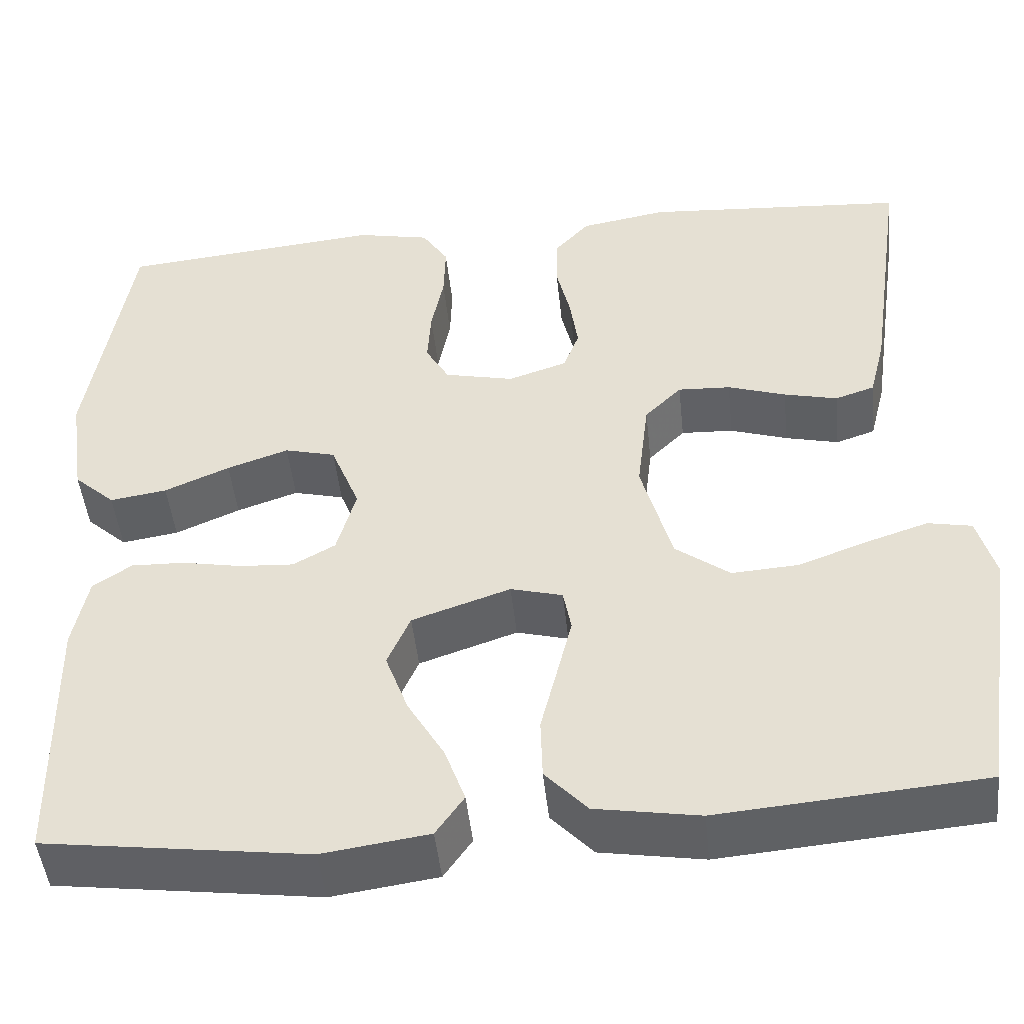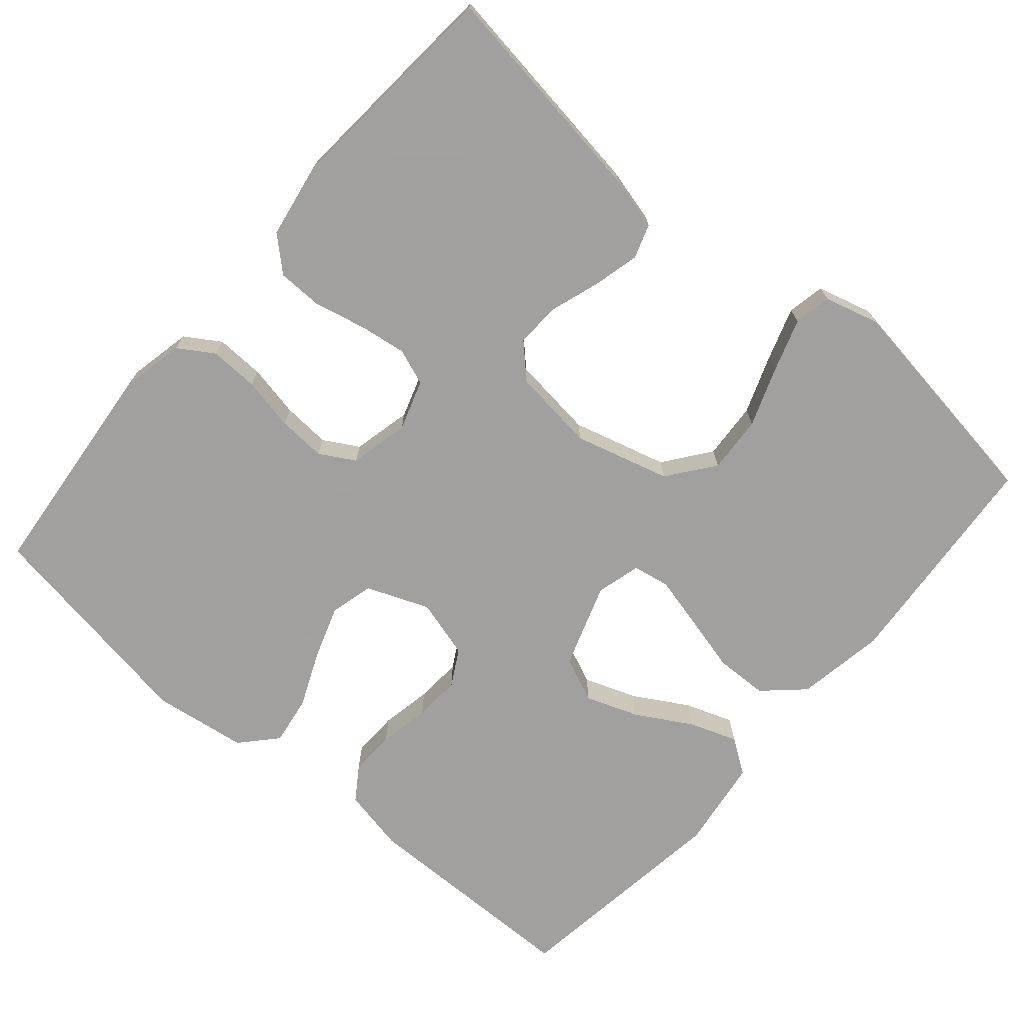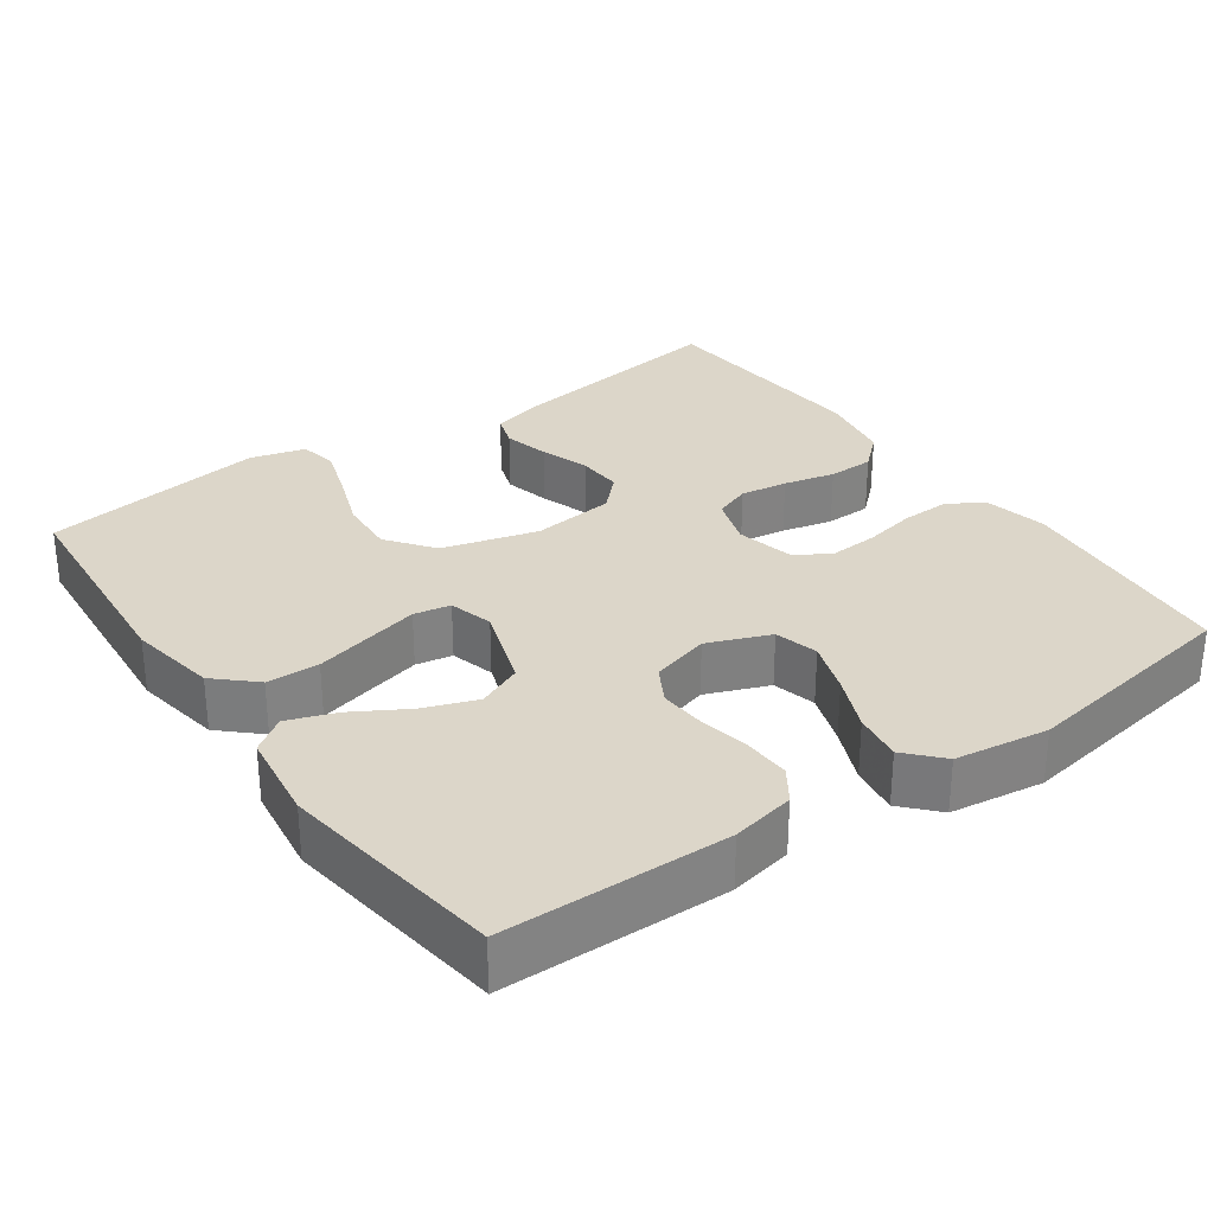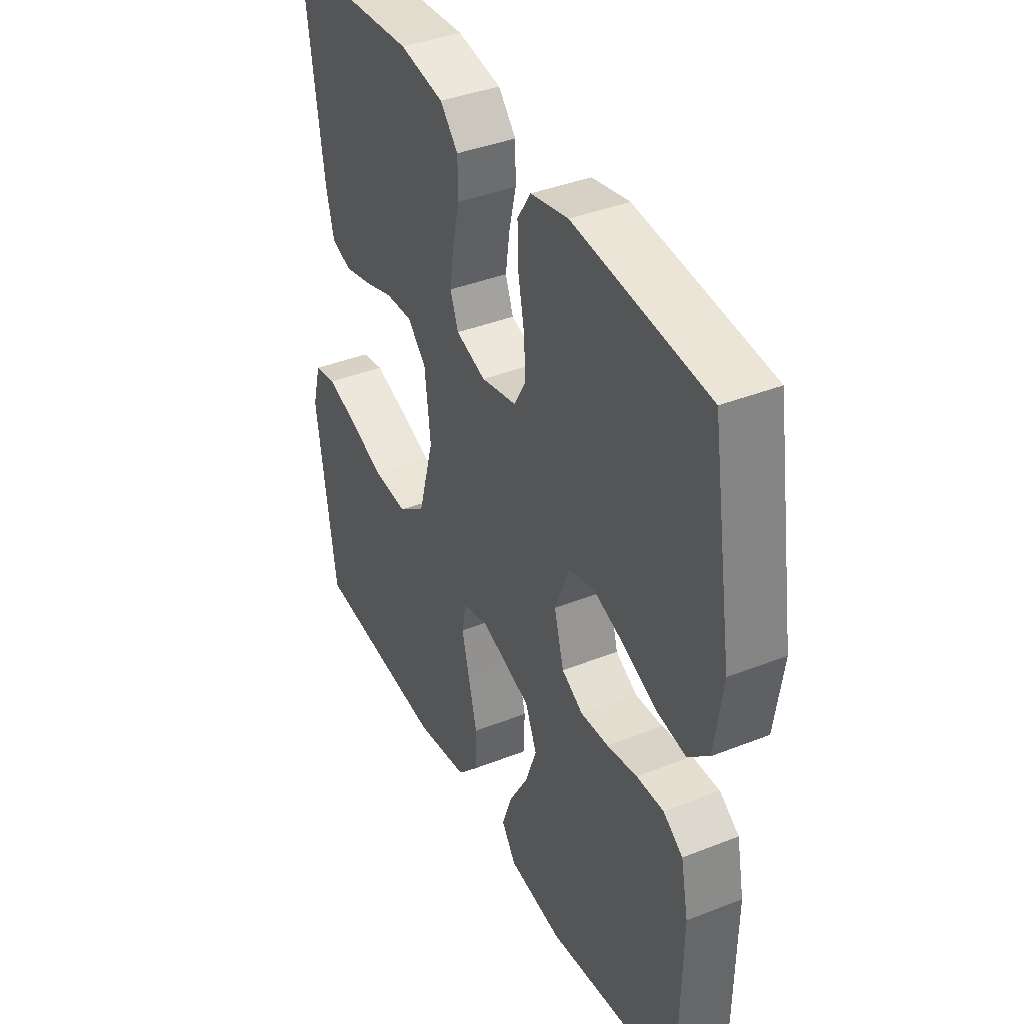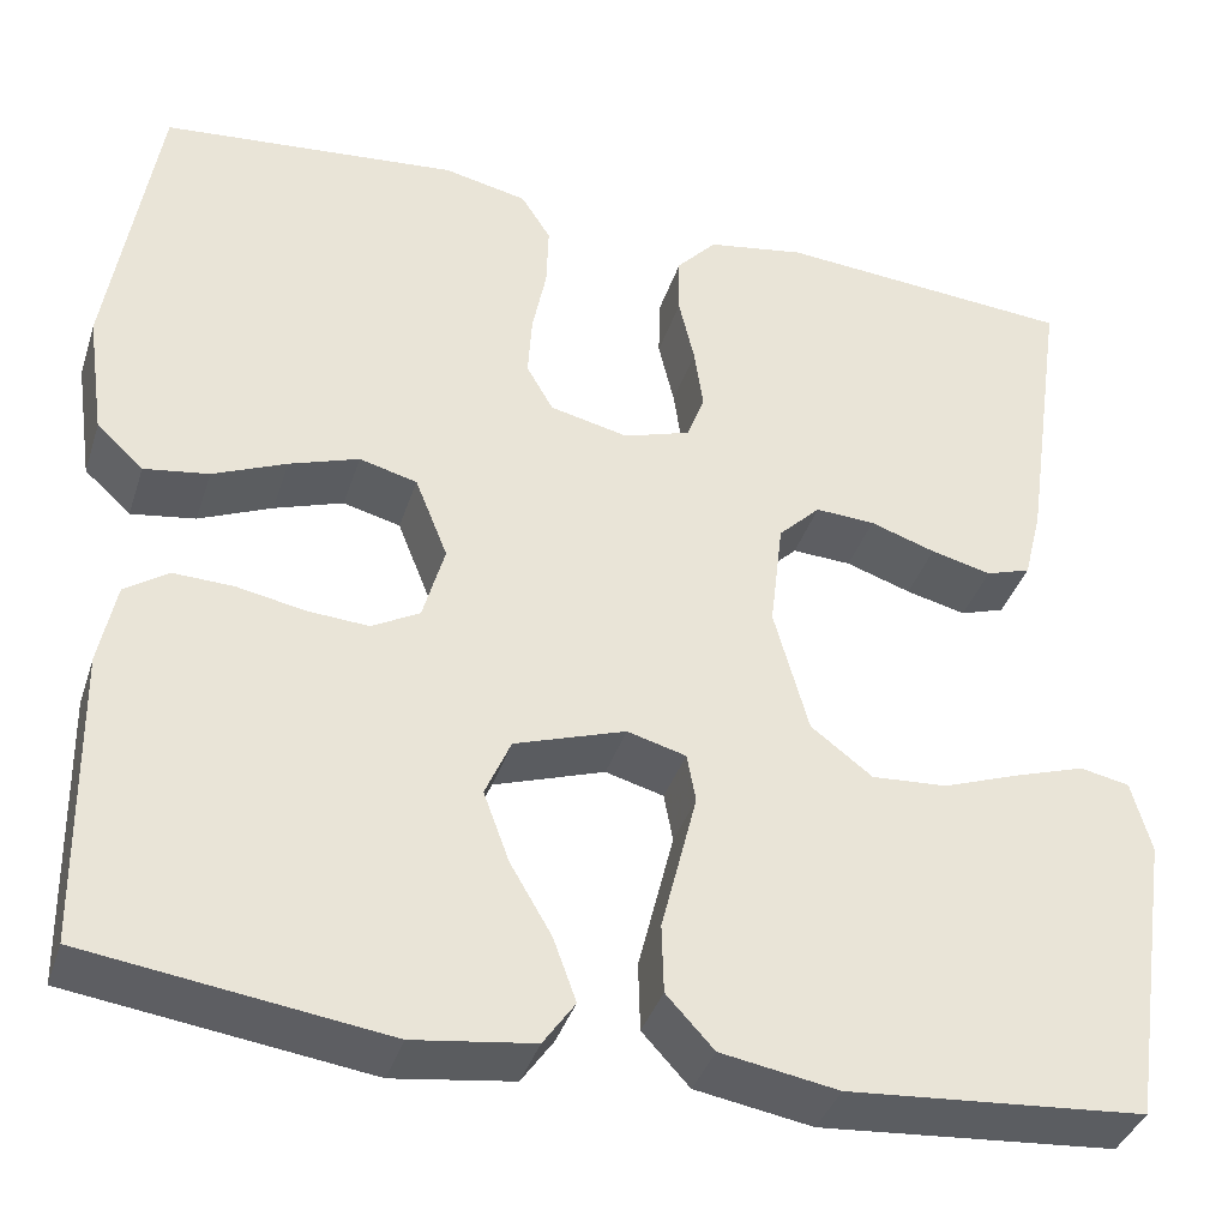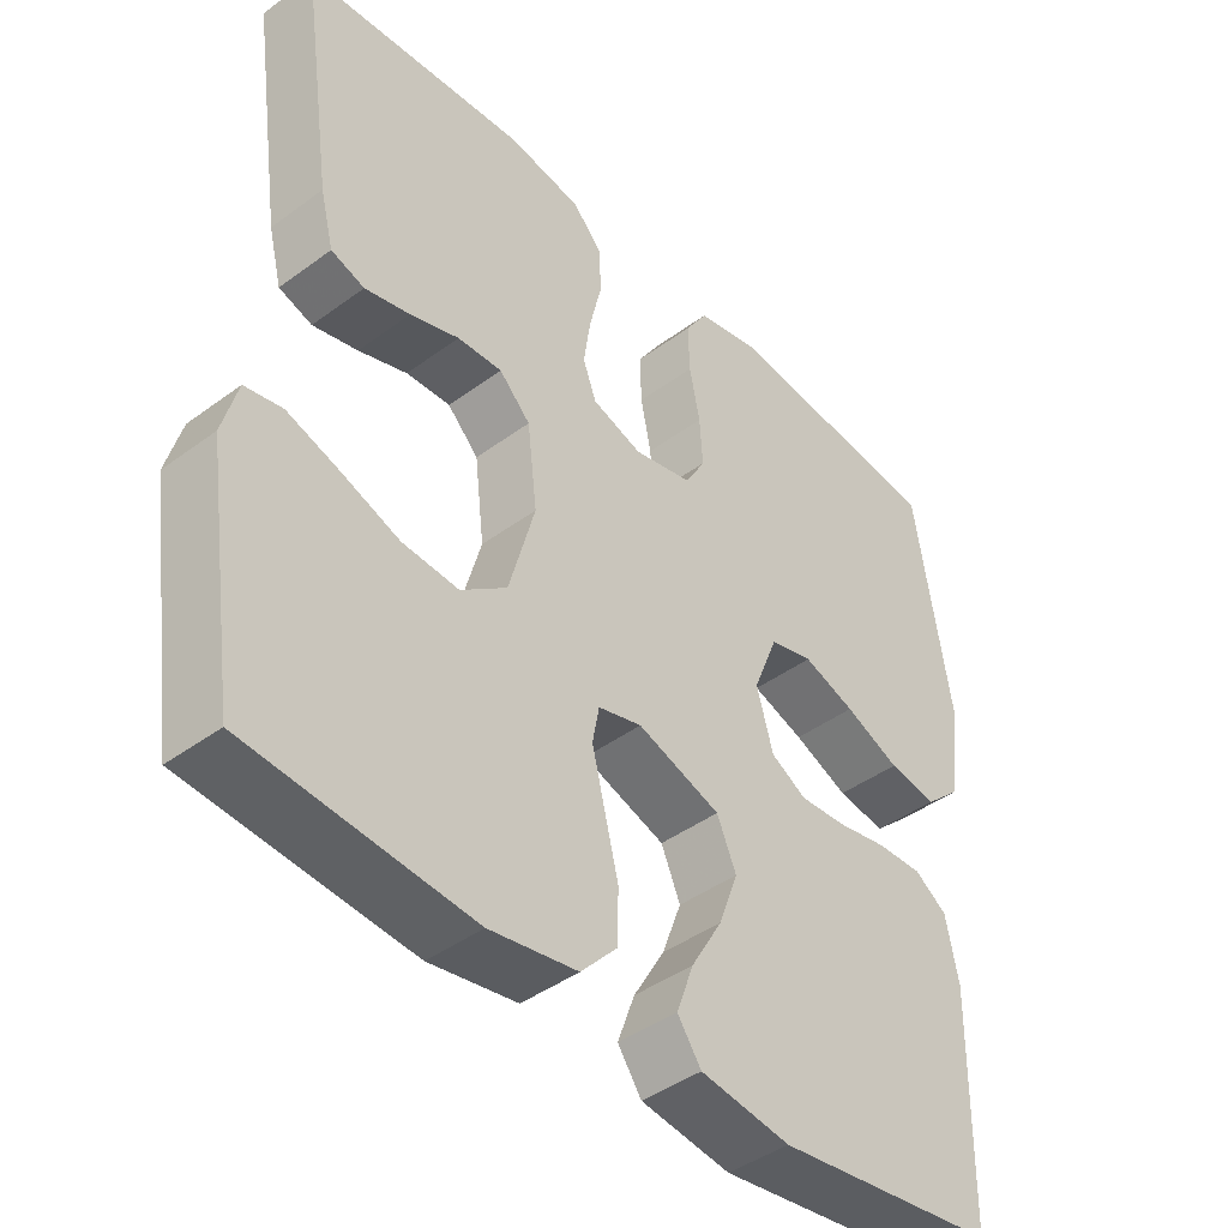
<metadata>
{"format":"obj","ext":"obj","renderer":"f3d","projection":"perspective","resolution":1024,"background":"white","views":[{"elev":-47.5,"azim":6.0,"up":"+Z"},{"elev":-71.9,"azim":49.3,"up":"+Y"},{"elev":30.2,"azim":-125.3,"up":"+Y"},{"elev":39.4,"azim":-116.2,"up":"+Z"},{"elev":-38.1,"azim":-17.2,"up":"+Z"},{"elev":-43.0,"azim":131.2,"up":"+Z"}]}
</metadata>
<code>
v -0.5 0.07 -0.5
v -0.505 0.07 -0.2
v -0.488 0.07 -0.116
v -0.444 0.07 -0.086
v -0.383 0.07 -0.088
v -0.315 0.07 -0.101
v -0.253 0.07 -0.105
v -0.205 0.07 -0.078
v -0.183 0.07 0
v -0.216 0.07 0.083
v -0.274 0.07 0.098
v -0.344 0.07 0.074
v -0.418 0.07 0.042
v -0.483 0.07 0.032
v -0.53 0.07 0.075
v -0.548 0.07 0.2
v -0.5 0.07 0.5
v -0.2 0.07 0.529
v -0.116 0.07 0.511
v -0.086 0.07 0.464
v -0.088 0.07 0.399
v -0.102 0.07 0.329
v -0.106 0.07 0.265
v -0.079 0.07 0.218
v 0 0.07 0.2
v 0.067 0.07 0.222
v 0.085 0.07 0.27
v 0.076 0.07 0.333
v 0.06 0.07 0.401
v 0.061 0.07 0.462
v 0.101 0.07 0.506
v 0.2 0.07 0.523
v 0.5 0.07 0.5
v 0.457 0.07 0.2
v 0.439 0.07 0.128
v 0.394 0.07 0.113
v 0.333 0.07 0.128
v 0.267 0.07 0.15
v 0.207 0.07 0.153
v 0.165 0.07 0.111
v 0.152 0.07 0
v 0.187 0.07 -0.127
v 0.249 0.07 -0.174
v 0.325 0.07 -0.169
v 0.404 0.07 -0.14
v 0.474 0.07 -0.117
v 0.524 0.07 -0.127
v 0.544 0.07 -0.2
v 0.5 0.07 -0.5
v 0.2 0.07 -0.525
v 0.082 0.07 -0.505
v 0.034 0.07 -0.453
v 0.032 0.07 -0.383
v 0.051 0.07 -0.307
v 0.068 0.07 -0.238
v 0.059 0.07 -0.189
v 0 0.07 -0.173
v -0.112 0.07 -0.211
v -0.138 0.07 -0.271
v -0.112 0.07 -0.342
v -0.07 0.07 -0.414
v -0.047 0.07 -0.478
v -0.079 0.07 -0.524
v -0.2 0.07 -0.541
v -0.5 0 -0.5
v -0.505 0 -0.2
v -0.488 0 -0.116
v -0.444 0 -0.086
v -0.383 0 -0.088
v -0.315 0 -0.101
v -0.253 0 -0.105
v -0.205 0 -0.078
v -0.183 0 0
v -0.216 0 0.083
v -0.274 0 0.098
v -0.344 0 0.074
v -0.418 0 0.042
v -0.483 0 0.032
v -0.53 0 0.075
v -0.548 0 0.2
v -0.5 0 0.5
v -0.2 0 0.529
v -0.116 0 0.511
v -0.086 0 0.464
v -0.088 0 0.399
v -0.102 0 0.329
v -0.106 0 0.265
v -0.079 0 0.218
v 0 0 0.2
v 0.067 0 0.222
v 0.085 0 0.27
v 0.076 0 0.333
v 0.06 0 0.401
v 0.061 0 0.462
v 0.101 0 0.506
v 0.2 0 0.523
v 0.5 0 0.5
v 0.457 0 0.2
v 0.439 0 0.128
v 0.394 0 0.113
v 0.333 0 0.128
v 0.267 0 0.15
v 0.207 0 0.153
v 0.165 0 0.111
v 0.152 0 0
v 0.187 0 -0.127
v 0.249 0 -0.174
v 0.325 0 -0.169
v 0.404 0 -0.14
v 0.474 0 -0.117
v 0.524 0 -0.127
v 0.544 0 -0.2
v 0.5 0 -0.5
v 0.2 0 -0.525
v 0.082 0 -0.505
v 0.034 0 -0.453
v 0.032 0 -0.383
v 0.051 0 -0.307
v 0.068 0 -0.238
v 0.059 0 -0.189
v 0 0 -0.173
v -0.112 0 -0.211
v -0.138 0 -0.271
v -0.112 0 -0.342
v -0.07 0 -0.414
v -0.047 0 -0.478
v -0.079 0 -0.524
v -0.2 0 -0.541
f 4 5 6
f 3 4 6
f 2 3 6
f 1 2 6
f 64 1 6
f 63 64 6
f 62 63 6
f 61 62 6
f 60 61 6
f 59 60 6 7
f 58 59 7 8
f 57 58 8 9
f 56 57 9 10
f 52 53 54
f 51 52 54
f 50 51 54
f 49 50 54
f 48 49 54
f 47 48 54
f 46 47 54
f 45 46 54
f 44 45 54
f 43 44 54 55
f 42 43 55 56
f 36 37 38
f 35 36 38
f 34 35 38
f 33 34 38
f 32 33 38
f 31 32 38
f 30 31 38
f 29 30 38
f 28 29 38
f 27 28 38 39
f 26 27 39 40
f 20 21 22
f 19 20 22
f 18 19 22
f 17 18 22
f 16 17 22
f 15 16 22
f 14 15 22
f 13 14 22
f 12 13 22
f 11 12 22 23
f 10 11 23 24
f 10 24 25
f 56 10 25
f 42 56 25
f 41 42 25
f 25 26 40 41
f 70 69 68
f 70 68 67
f 70 67 66
f 70 66 65
f 70 65 128
f 70 128 127
f 70 127 126
f 70 126 125
f 70 125 124
f 71 70 124 123
f 72 71 123 122
f 73 72 122 121
f 74 73 121 120
f 118 117 116
f 118 116 115
f 118 115 114
f 118 114 113
f 118 113 112
f 118 112 111
f 118 111 110
f 118 110 109
f 118 109 108
f 119 118 108 107
f 120 119 107 106
f 102 101 100
f 102 100 99
f 102 99 98
f 102 98 97
f 102 97 96
f 102 96 95
f 102 95 94
f 102 94 93
f 102 93 92
f 103 102 92 91
f 104 103 91 90
f 86 85 84
f 86 84 83
f 86 83 82
f 86 82 81
f 86 81 80
f 86 80 79
f 86 79 78
f 86 78 77
f 86 77 76
f 87 86 76 75
f 88 87 75 74
f 89 88 74
f 89 74 120
f 89 120 106
f 89 106 105
f 105 104 90 89
f 1 65 66 2
f 2 66 67 3
f 3 67 68 4
f 4 68 69 5
f 5 69 70 6
f 6 70 71 7
f 7 71 72 8
f 8 72 73 9
f 9 73 74 10
f 10 74 75 11
f 11 75 76 12
f 12 76 77 13
f 13 77 78 14
f 14 78 79 15
f 15 79 80 16
f 16 80 81 17
f 17 81 82 18
f 18 82 83 19
f 19 83 84 20
f 20 84 85 21
f 21 85 86 22
f 22 86 87 23
f 23 87 88 24
f 24 88 89 25
f 25 89 90 26
f 26 90 91 27
f 27 91 92 28
f 28 92 93 29
f 29 93 94 30
f 30 94 95 31
f 31 95 96 32
f 32 96 97 33
f 33 97 98 34
f 34 98 99 35
f 35 99 100 36
f 36 100 101 37
f 37 101 102 38
f 38 102 103 39
f 39 103 104 40
f 40 104 105 41
f 41 105 106 42
f 42 106 107 43
f 43 107 108 44
f 44 108 109 45
f 45 109 110 46
f 46 110 111 47
f 47 111 112 48
f 48 112 113 49
f 49 113 114 50
f 50 114 115 51
f 51 115 116 52
f 52 116 117 53
f 53 117 118 54
f 54 118 119 55
f 55 119 120 56
f 56 120 121 57
f 57 121 122 58
f 58 122 123 59
f 59 123 124 60
f 60 124 125 61
f 61 125 126 62
f 62 126 127 63
f 63 127 128 64
f 64 128 65 1

</code>
